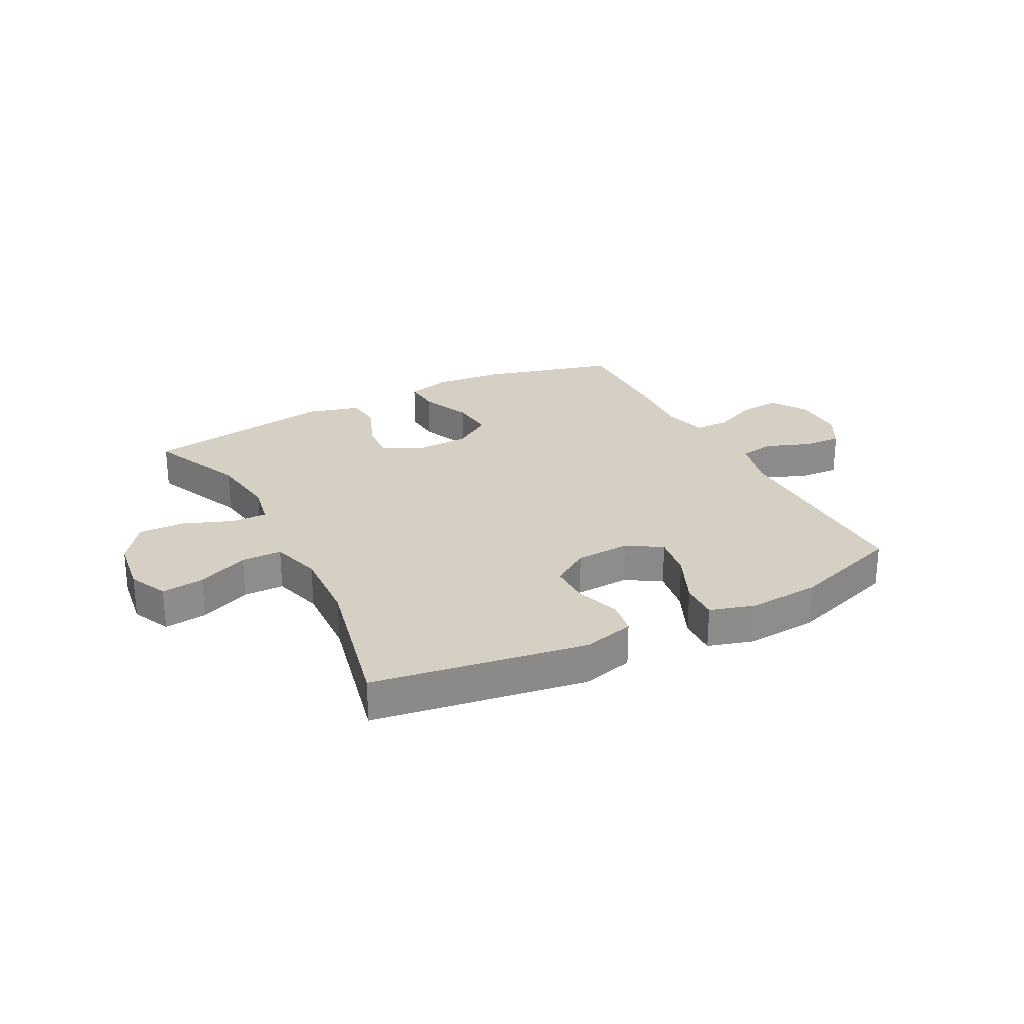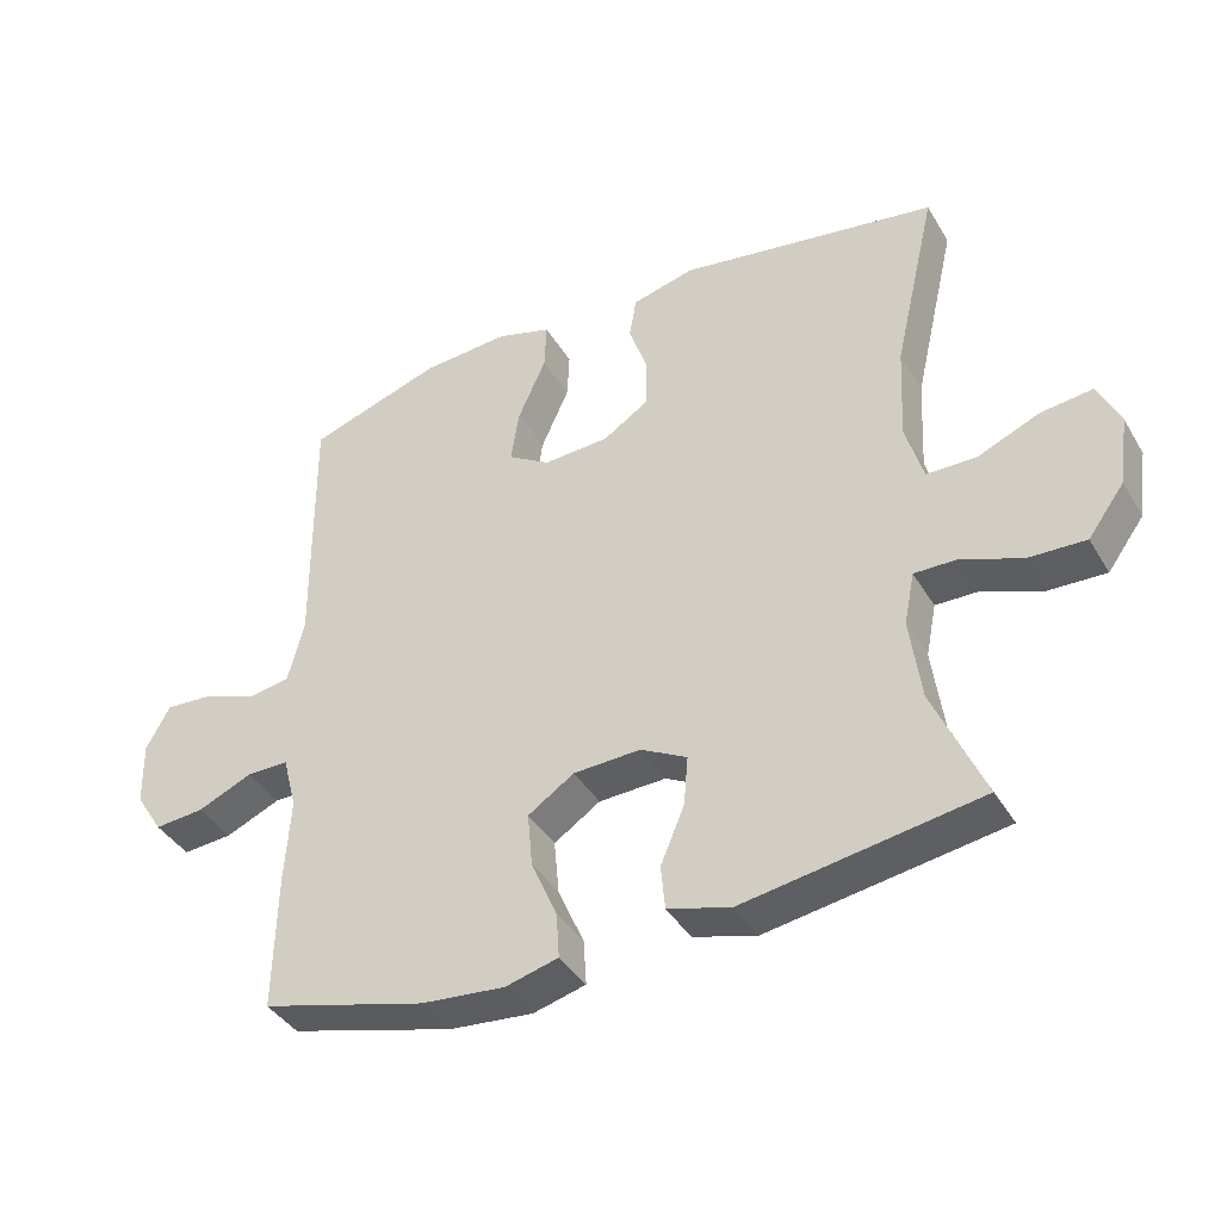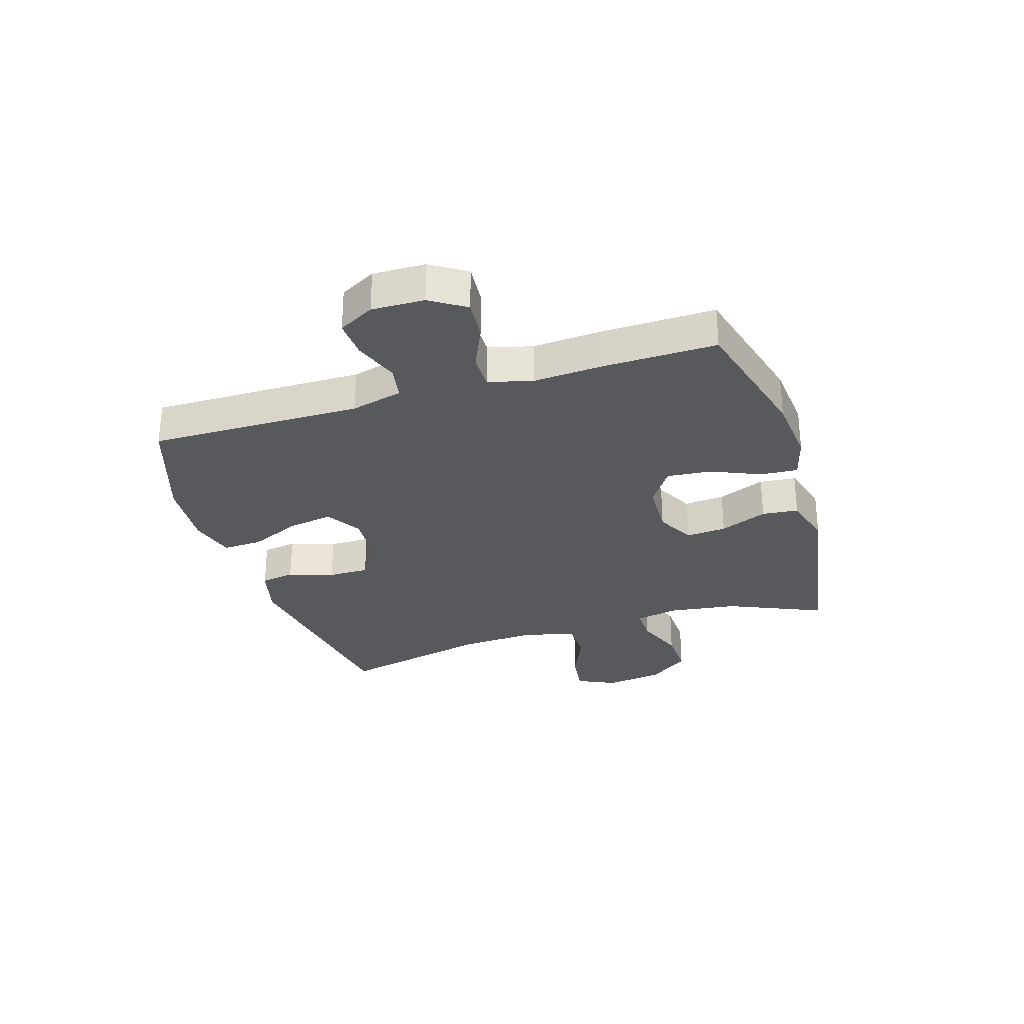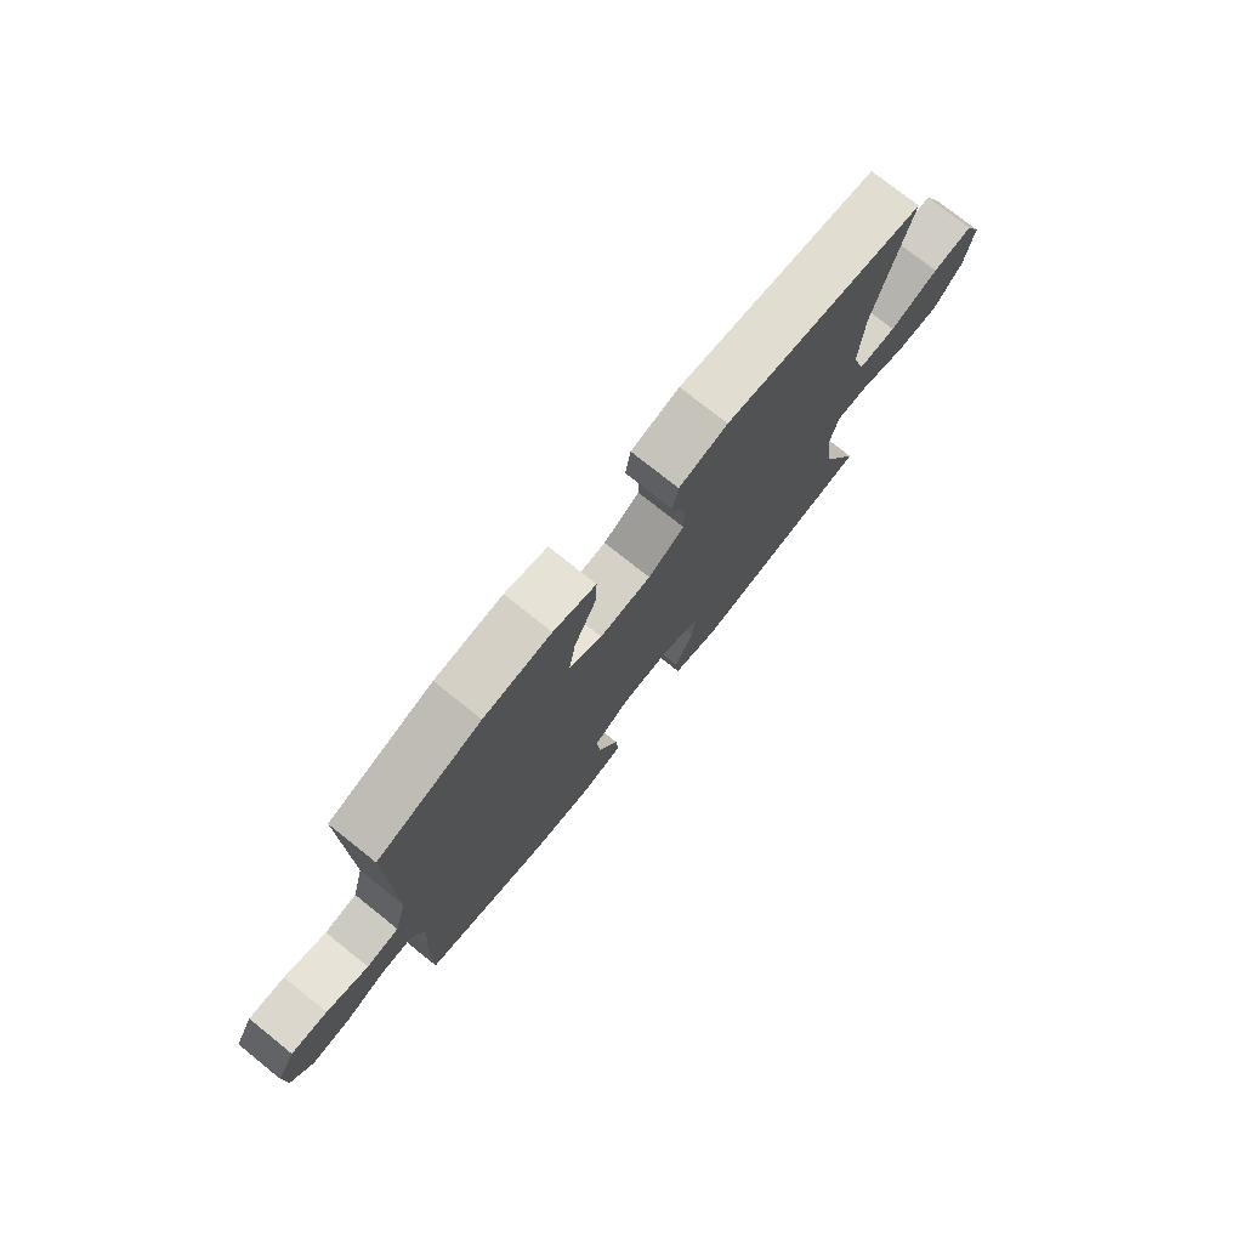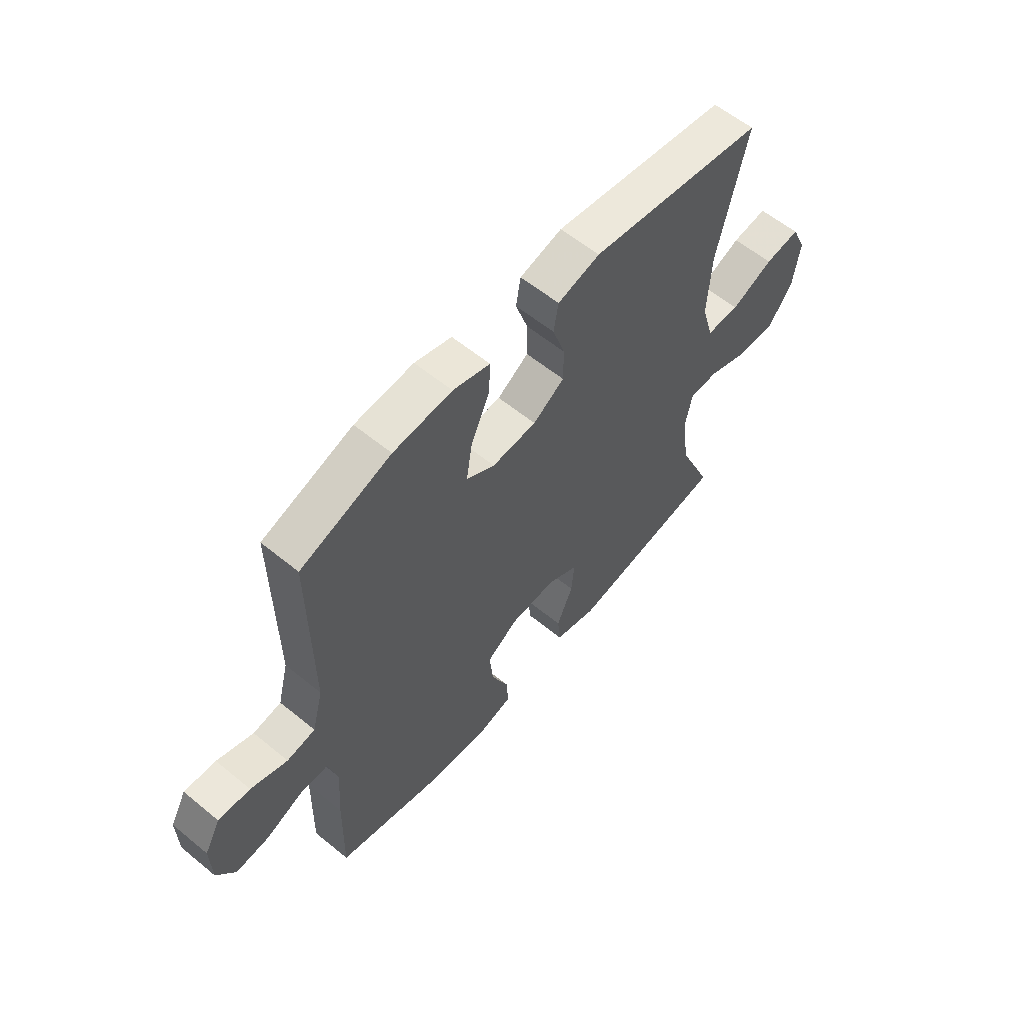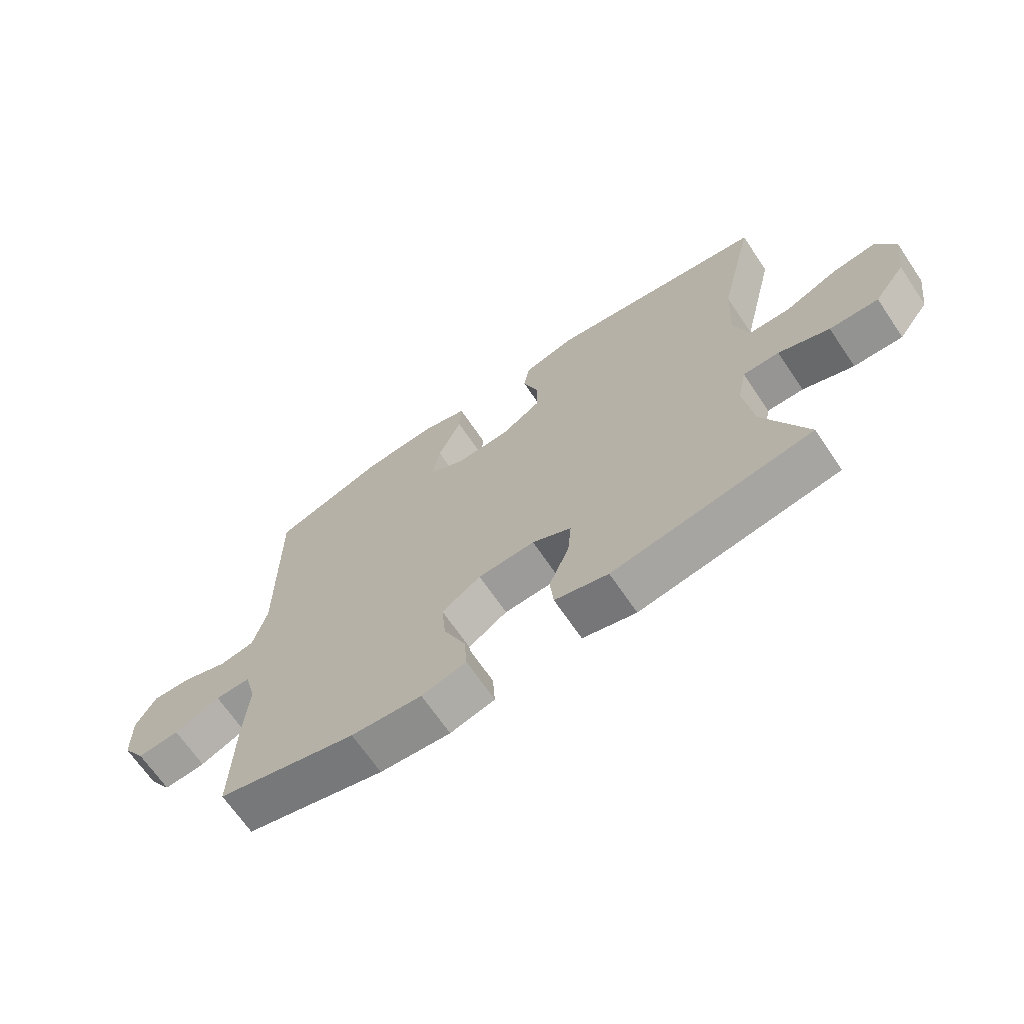
<metadata>
{"format":"obj","ext":"obj","renderer":"f3d","projection":"perspective","resolution":1024,"background":"white","views":[{"elev":26.1,"azim":-27.5,"up":"+Y"},{"elev":-39.7,"azim":-152.0,"up":"+Z"},{"elev":-29.7,"azim":107.2,"up":"+Y"},{"elev":76.3,"azim":128.6,"up":"+Z"},{"elev":59.2,"azim":130.1,"up":"+Z"},{"elev":-68.1,"azim":-145.8,"up":"+Z"}]}
</metadata>
<code>
v 0.5 0.07 0.5
v 0.497 0.07 0.133
v 0.52 0.07 0.043
v 0.58 0.07 0.033
v 0.657 0.07 0.062
v 0.724 0.07 0.066
v 0.758 0.07 0.004
v 0.756 0.07 -0.087
v 0.717 0.07 -0.148
v 0.646 0.07 -0.142
v 0.568 0.07 -0.108
v 0.508 0.07 -0.108
v 0.488 0.07 -0.184
v 0.496 0.07 -0.304
v 0.5 0.07 -0.5
v 0.265 0.07 -0.563
v 0.146 0.07 -0.574
v 0.071 0.07 -0.554
v 0.075 0.07 -0.49
v 0.112 0.07 -0.404
v 0.119 0.07 -0.327
v 0.053 0.07 -0.283
v -0.043 0.07 -0.279
v -0.109 0.07 -0.314
v -0.103 0.07 -0.384
v -0.069 0.07 -0.466
v -0.075 0.07 -0.529
v -0.165 0.07 -0.554
v -0.5 0.07 -0.5
v -0.428 0.07 -0.334
v -0.412 0.07 -0.215
v -0.427 0.07 -0.14
v -0.488 0.07 -0.141
v -0.573 0.07 -0.174
v -0.655 0.07 -0.177
v -0.707 0.07 -0.106
v -0.721 0.07 -0.006
v -0.69 0.07 0.061
v -0.616 0.07 0.052
v -0.527 0.07 0.014
v -0.457 0.07 0.015
v -0.432 0.07 0.102
v -0.439 0.07 0.237
v -0.5 0.07 0.5
v -0.131 0.07 0.558
v -0.042 0.07 0.535
v -0.032 0.07 0.476
v -0.058 0.07 0.398
v -0.058 0.07 0.327
v 0.008 0.07 0.284
v 0.102 0.07 0.279
v 0.162 0.07 0.316
v 0.15 0.07 0.392
v 0.11 0.07 0.482
v 0.107 0.07 0.55
v 0.185 0.07 0.573
v 0.309 0.07 0.564
v 0.5 0 0.5
v 0.497 0 0.133
v 0.52 0 0.043
v 0.58 0 0.033
v 0.657 0 0.062
v 0.724 0 0.066
v 0.758 0 0.004
v 0.756 0 -0.087
v 0.717 0 -0.148
v 0.646 0 -0.142
v 0.568 0 -0.108
v 0.508 0 -0.108
v 0.488 0 -0.184
v 0.496 0 -0.304
v 0.5 0 -0.5
v 0.265 0 -0.563
v 0.146 0 -0.574
v 0.071 0 -0.554
v 0.075 0 -0.49
v 0.112 0 -0.404
v 0.119 0 -0.327
v 0.053 0 -0.283
v -0.043 0 -0.279
v -0.109 0 -0.314
v -0.103 0 -0.384
v -0.069 0 -0.466
v -0.075 0 -0.529
v -0.165 0 -0.554
v -0.5 0 -0.5
v -0.428 0 -0.334
v -0.412 0 -0.215
v -0.427 0 -0.14
v -0.488 0 -0.141
v -0.573 0 -0.174
v -0.655 0 -0.177
v -0.707 0 -0.106
v -0.721 0 -0.006
v -0.69 0 0.061
v -0.616 0 0.052
v -0.527 0 0.014
v -0.457 0 0.015
v -0.432 0 0.102
v -0.439 0 0.237
v -0.5 0 0.5
v -0.131 0 0.558
v -0.042 0 0.535
v -0.032 0 0.476
v -0.058 0 0.398
v -0.058 0 0.327
v 0.008 0 0.284
v 0.102 0 0.279
v 0.162 0 0.316
v 0.15 0 0.392
v 0.11 0 0.482
v 0.107 0 0.55
v 0.185 0 0.573
v 0.309 0 0.564
f 57 1 2
f 56 57 2
f 55 56 2
f 54 55 2
f 53 54 2
f 52 53 2 3
f 51 52 3
f 50 51 3
f 46 47 48
f 45 46 48
f 44 45 48
f 43 44 48
f 42 43 48 49
f 41 42 49 50
f 38 39 40
f 37 38 40
f 36 37 40
f 35 36 40
f 34 35 40
f 33 34 40
f 32 33 40 41
f 41 50 3
f 32 41 3
f 31 32 3
f 28 29 30
f 27 28 30
f 26 27 30
f 25 26 30
f 24 25 30 31
f 18 19 20
f 17 18 20
f 16 17 20
f 15 16 20
f 14 15 20
f 13 14 20
f 12 13 20 21
f 9 10 11
f 8 9 11
f 7 8 11
f 6 7 11
f 5 6 11
f 4 5 11
f 4 11 12
f 12 21 22
f 4 12 22
f 3 4 22
f 23 24 31 3
f 3 22 23
f 59 58 114
f 59 114 113
f 59 113 112
f 59 112 111
f 59 111 110
f 60 59 110 109
f 60 109 108
f 60 108 107
f 105 104 103
f 105 103 102
f 105 102 101
f 105 101 100
f 106 105 100 99
f 107 106 99 98
f 97 96 95
f 97 95 94
f 97 94 93
f 97 93 92
f 97 92 91
f 97 91 90
f 98 97 90 89
f 60 107 98
f 60 98 89
f 60 89 88
f 87 86 85
f 87 85 84
f 87 84 83
f 87 83 82
f 88 87 82 81
f 77 76 75
f 77 75 74
f 77 74 73
f 77 73 72
f 77 72 71
f 77 71 70
f 78 77 70 69
f 68 67 66
f 68 66 65
f 68 65 64
f 68 64 63
f 68 63 62
f 68 62 61
f 69 68 61
f 79 78 69
f 79 69 61
f 79 61 60
f 60 88 81 80
f 80 79 60
f 1 58 59 2
f 2 59 60 3
f 3 60 61 4
f 4 61 62 5
f 5 62 63 6
f 6 63 64 7
f 7 64 65 8
f 8 65 66 9
f 9 66 67 10
f 10 67 68 11
f 11 68 69 12
f 12 69 70 13
f 13 70 71 14
f 14 71 72 15
f 15 72 73 16
f 16 73 74 17
f 17 74 75 18
f 18 75 76 19
f 19 76 77 20
f 20 77 78 21
f 21 78 79 22
f 22 79 80 23
f 23 80 81 24
f 24 81 82 25
f 25 82 83 26
f 26 83 84 27
f 27 84 85 28
f 28 85 86 29
f 29 86 87 30
f 30 87 88 31
f 31 88 89 32
f 32 89 90 33
f 33 90 91 34
f 34 91 92 35
f 35 92 93 36
f 36 93 94 37
f 37 94 95 38
f 38 95 96 39
f 39 96 97 40
f 40 97 98 41
f 41 98 99 42
f 42 99 100 43
f 43 100 101 44
f 44 101 102 45
f 45 102 103 46
f 46 103 104 47
f 47 104 105 48
f 48 105 106 49
f 49 106 107 50
f 50 107 108 51
f 51 108 109 52
f 52 109 110 53
f 53 110 111 54
f 54 111 112 55
f 55 112 113 56
f 56 113 114 57
f 57 114 58 1

</code>
